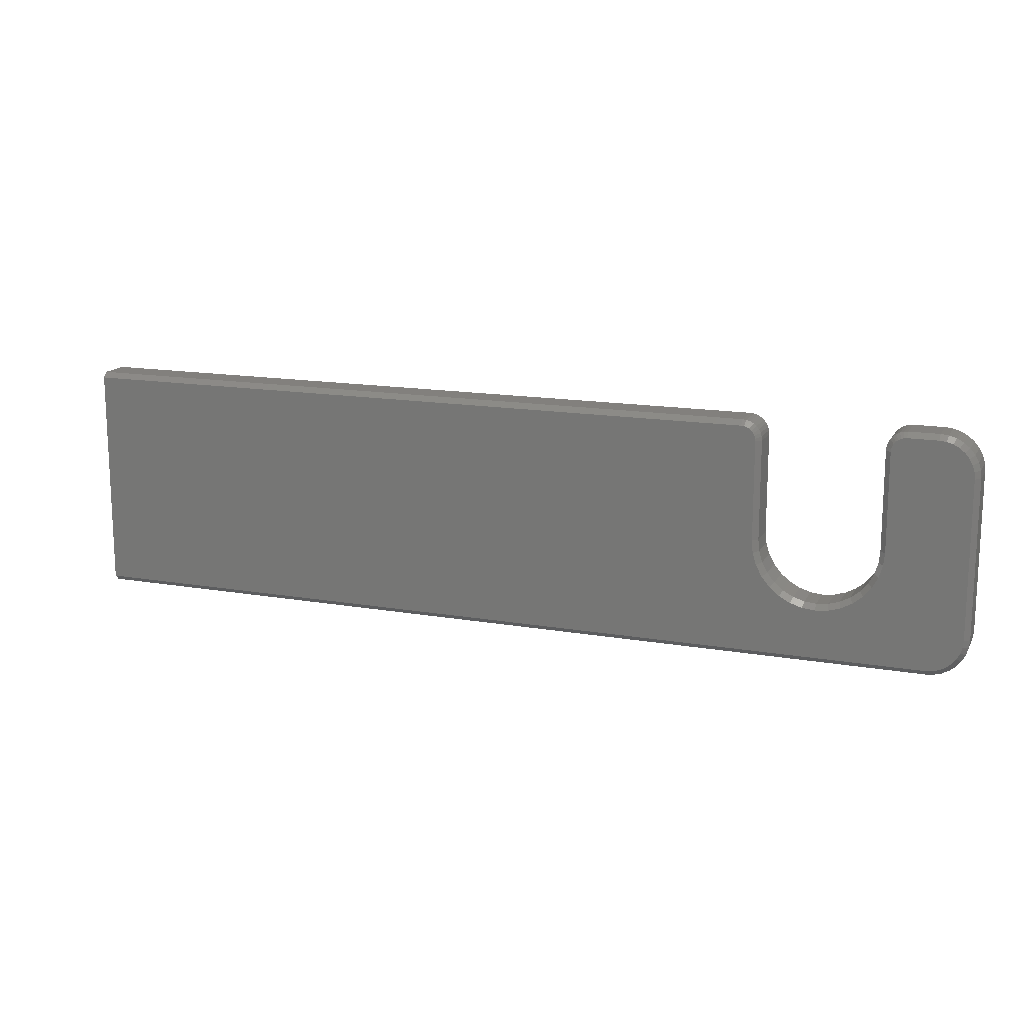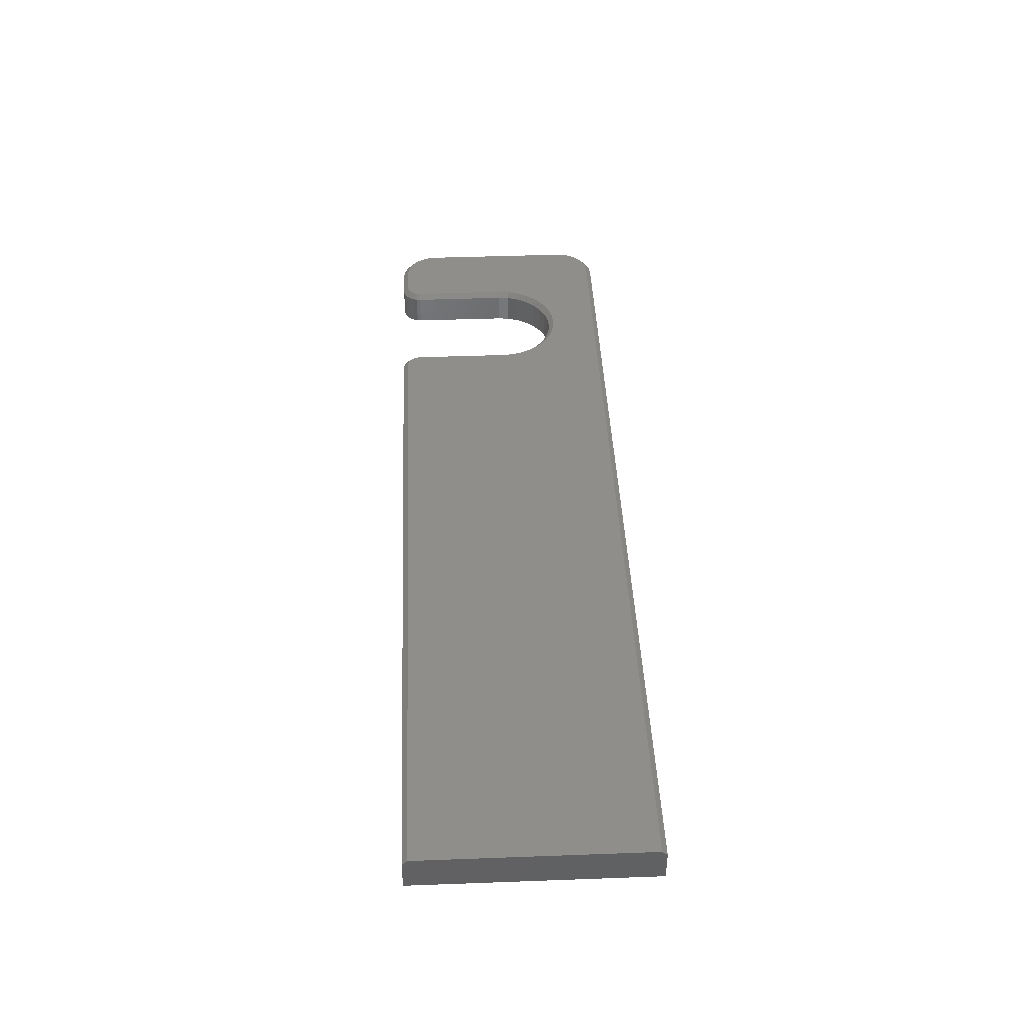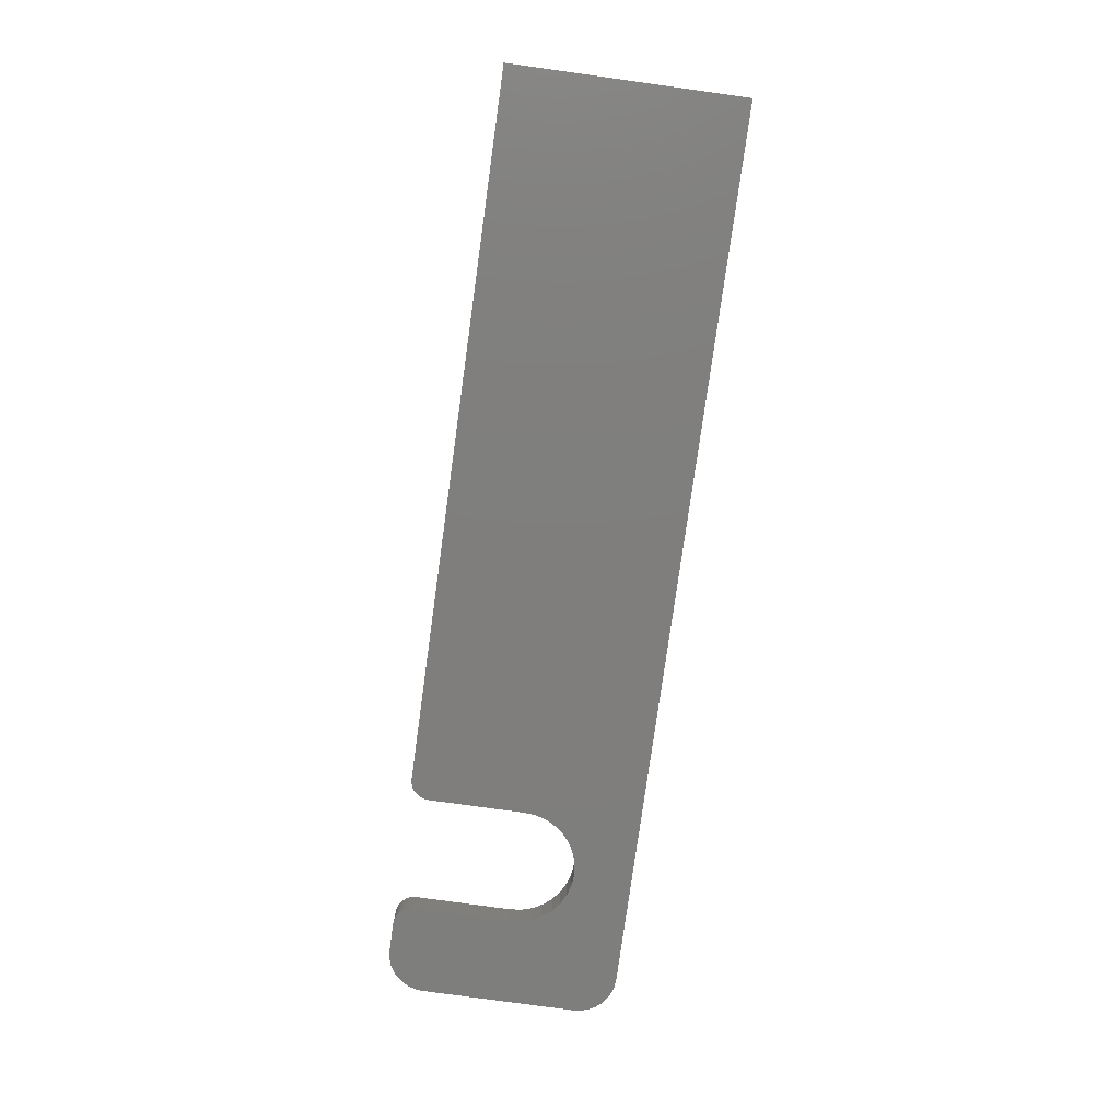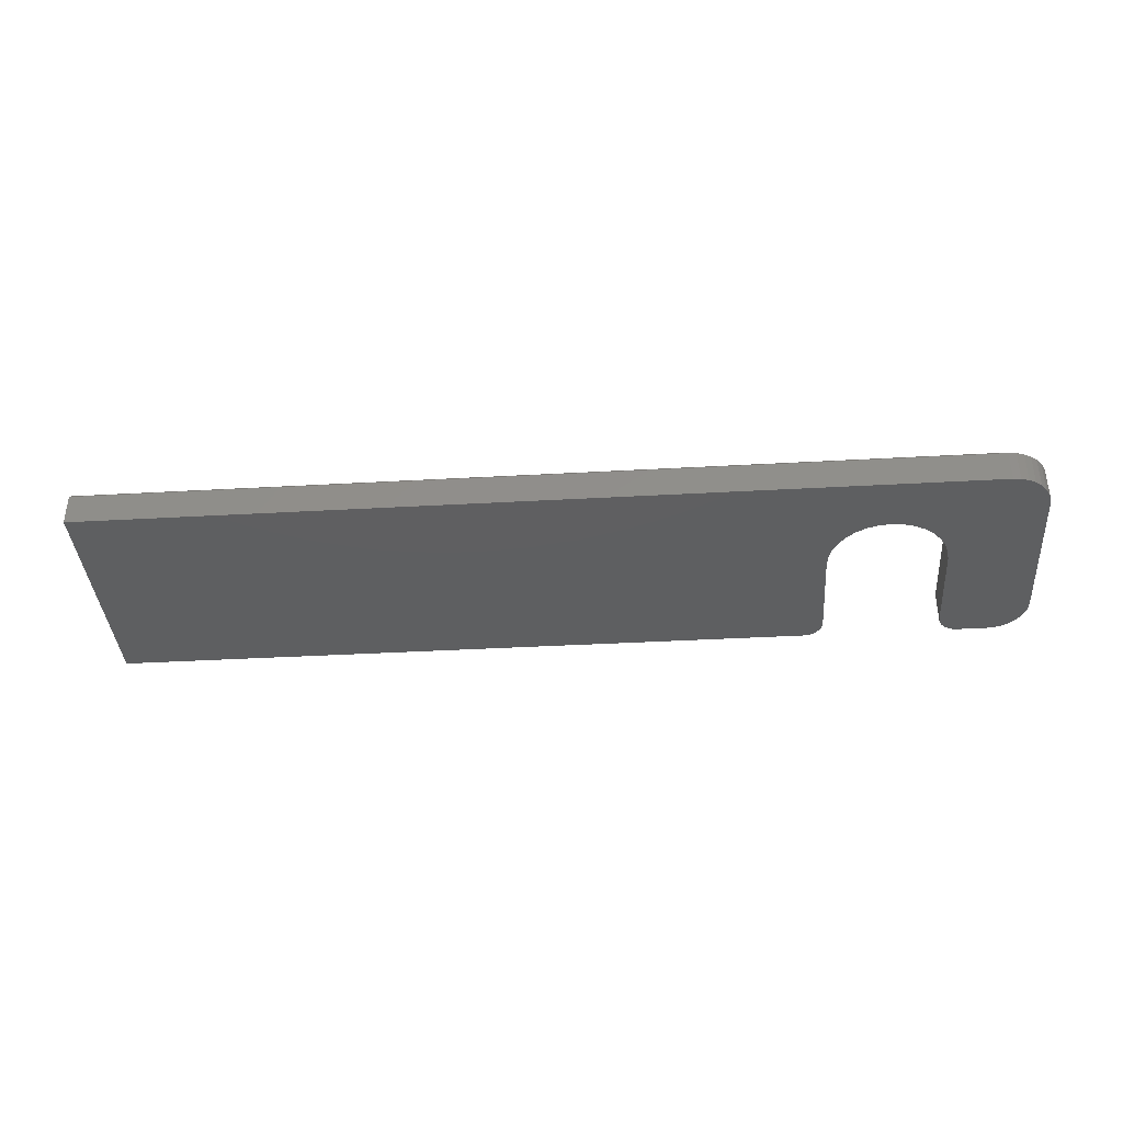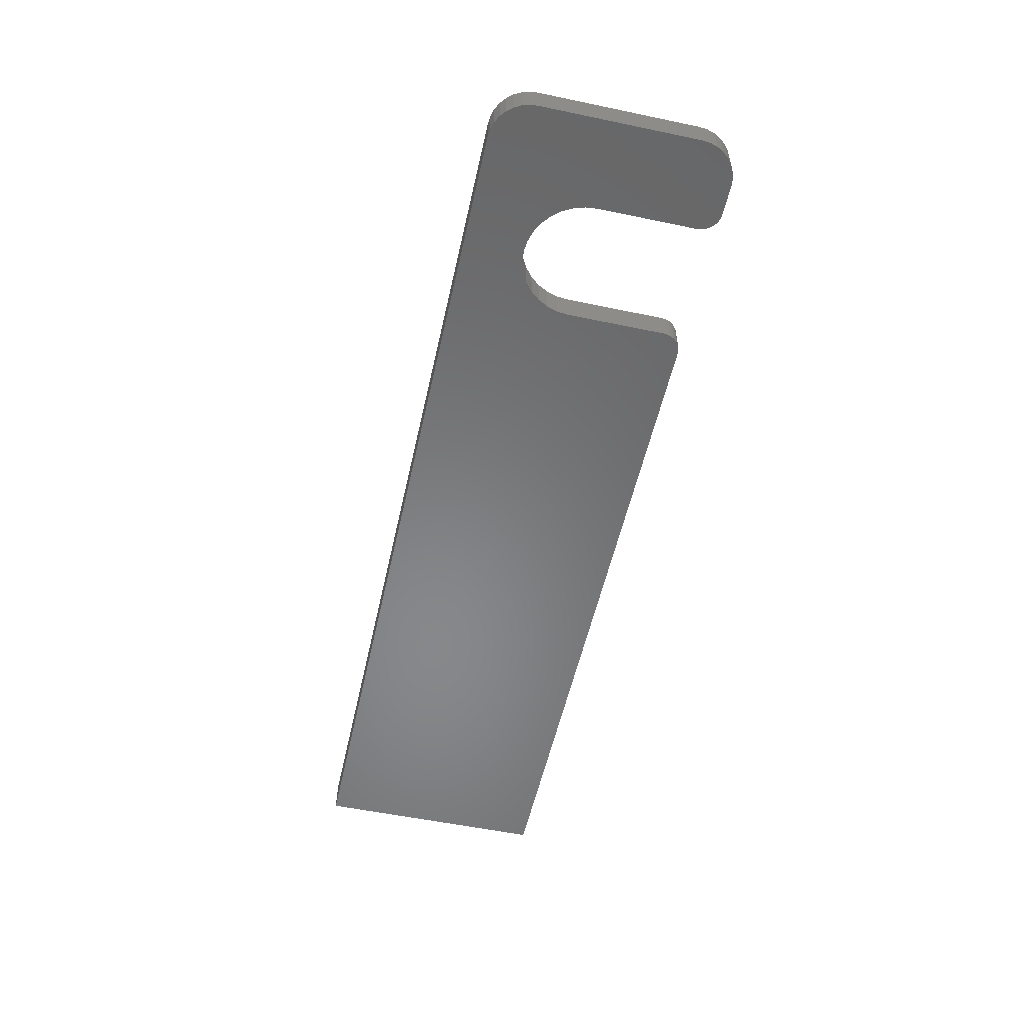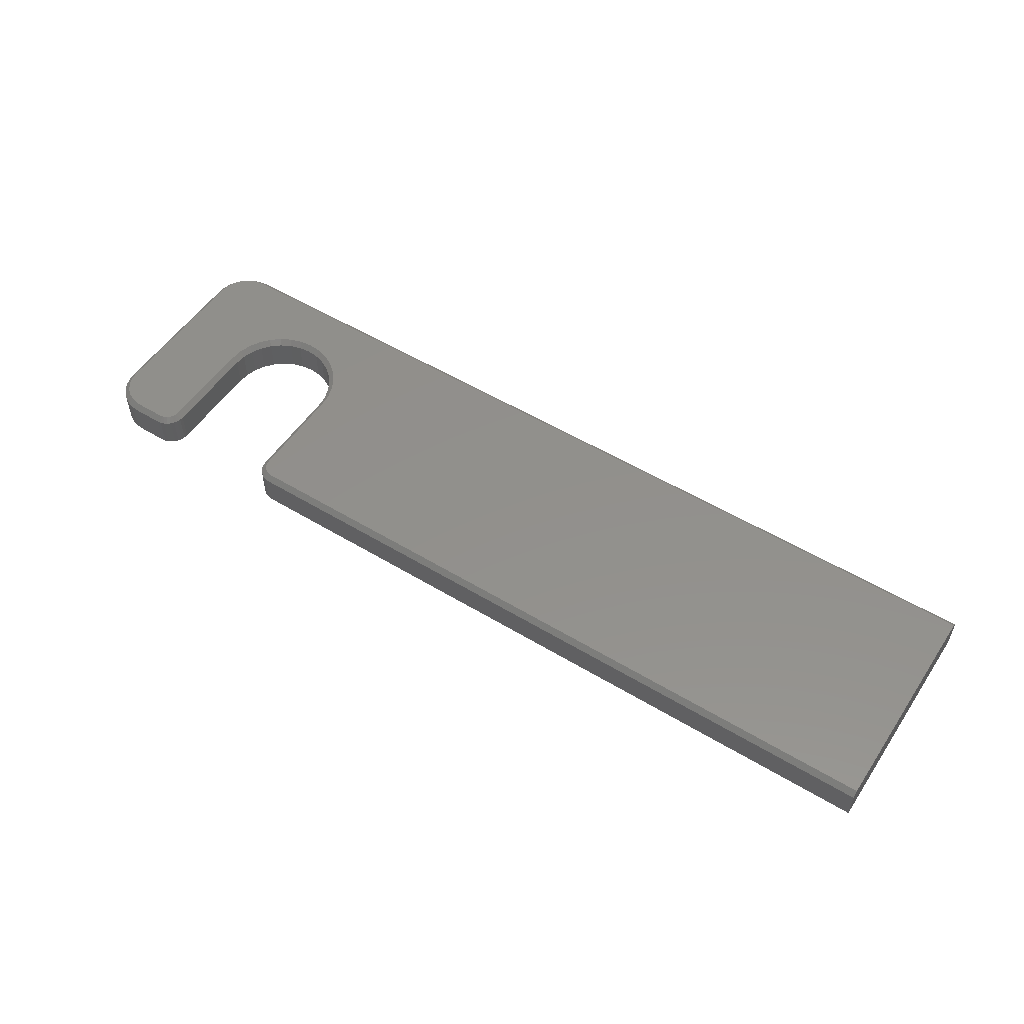
<metadata>
{"format":"stl","ext":"stl","renderer":"f3d","projection":"perspective","resolution":1024,"background":"white","views":[{"elev":15.0,"azim":-159.6,"up":"+Z"},{"elev":42.9,"azim":87.5,"up":"+Y"},{"elev":-78.4,"azim":82.1,"up":"+Y"},{"elev":-37.9,"azim":-175.9,"up":"+Y"},{"elev":-54.4,"azim":-102.5,"up":"+Y"},{"elev":53.2,"azim":32.9,"up":"+Y"}]}
</metadata>
<code>
# stl→obj: 165 verts, 326 faces
v -0.3687 5.19e-17 0.1645
v -0.3647 5.241e-17 0.1657
v -0.3605 5.29e-17 0.1661
v -0.679 2.559e-19 -0.1452
v -0.6837 2.225e-19 -0.1365
v -0.6727 5.279e-19 -0.1528
v -0.6564 1.984e-17 0.1623
v -0.5816 2.815e-17 0.1625
v -0.5784 2.836e-17 0.1599
v -0.6651 1.861e-17 0.1576
v -0.5757 2.848e-17 0.1567
v -0.6727 1.741e-17 0.1514
v -0.5737 2.849e-17 0.153
v -0.5725 2.841e-17 0.149
v -0.679 1.629e-17 0.1437
v -0.5721 2.822e-17 0.1448
v -0.5721 2.014e-17 -0.0007401
v -0.6875 8.674e-19 -0.1172
v -0.6875 1.38e-17 0.1157
v -0.6865 1.445e-17 0.1255
v -0.6837 1.529e-17 0.135
v 0.6875 1.692e-16 0.1661
v 0.6875 1.507e-16 -0.1676
v -0.3818 4.127e-17 -0.0007401
v -0.3818 4.935e-17 0.1448
v -0.3814 4.962e-17 0.149
v -0.3802 4.998e-17 0.153
v -0.3782 5.04e-17 0.1567
v -0.3756 5.088e-17 0.1599
v -0.3724 5.138e-17 0.1625
v -0.6865 4.29e-19 -0.127
v -0.477 2.542e-17 -0.09589
v -0.4584 2.759e-17 -0.09406
v -0.4406 2.987e-17 -0.08865
v -0.4241 3.218e-17 -0.07985
v -0.4097 3.444e-17 -0.06802
v -0.3979 3.655e-17 -0.0536
v -0.3891 3.844e-17 -0.03715
v -0.3837 4.003e-17 -0.0193
v -0.6371 3.666e-18 -0.1676
v -0.6469 2.628e-18 -0.1666
v -0.6564 1.737e-18 -0.1638
v -0.6651 1.028e-18 -0.1591
v -0.5853 2.785e-17 0.1645
v -0.6469 2.105e-17 0.1651
v -0.6371 2.219e-17 0.1661
v -0.5934 2.704e-17 0.1661
v -0.5893 2.748e-17 0.1657
v -0.5703 1.931e-17 -0.0193
v -0.5649 1.892e-17 -0.03715
v -0.5561 1.899e-17 -0.0536
v -0.5443 1.95e-17 -0.06802
v -0.5298 2.044e-17 -0.07985
v -0.5134 2.178e-17 -0.08865
v -0.4955 2.346e-17 -0.09406
v -0.6953 -0.05469 0.1157
v -0.6953 -0.007812 0.1157
v -0.6953 -0.05469 -0.1172
v -0.6953 -0.007812 -0.1172
v -0.6942 -0.007812 0.1271
v -0.6942 -0.05469 0.1271
v -0.6909 -0.007812 0.138
v -0.6909 -0.05469 0.138
v -0.6855 -0.007812 0.1481
v -0.6855 -0.05469 0.1481
v -0.6783 -0.007812 0.1569
v -0.6783 -0.05469 0.1569
v -0.6694 -0.007812 0.1641
v -0.6694 -0.05469 0.1641
v -0.6594 -0.007812 0.1695
v -0.6594 -0.05469 0.1695
v -0.6484 -0.007812 0.1728
v -0.6484 -0.05469 0.1728
v -0.6371 -0.007812 0.1739
v -0.6371 -0.05469 0.1739
v -0.5934 -0.05469 0.1739
v -0.5934 -0.007812 0.1739
v -0.5877 -0.007812 0.1734
v -0.5877 -0.05469 0.1734
v -0.5823 -0.007812 0.1717
v -0.5823 -0.05469 0.1717
v -0.5772 -0.007812 0.169
v -0.5772 -0.05469 0.169
v -0.5728 -0.007812 0.1654
v -0.5728 -0.05469 0.1654
v -0.5692 -0.007812 0.161
v -0.5692 -0.05469 0.161
v -0.5665 -0.007812 0.156
v -0.5665 -0.05469 0.156
v -0.5649 -0.007812 0.1505
v -0.5649 -0.05469 0.1505
v -0.5643 -0.007812 0.1448
v -0.5643 -0.05469 0.1448
v -0.5643 -0.05469 -0.0007401
v -0.5643 -0.007812 -0.0007401
v -0.477 -0.007812 -0.08808
v -0.4599 -0.05469 -0.0864
v -0.4599 -0.007812 -0.0864
v -0.4436 -0.05469 -0.08143
v -0.4436 -0.007812 -0.08143
v -0.4285 -0.05469 -0.07336
v -0.4285 -0.007812 -0.07336
v -0.4152 -0.05469 -0.0625
v -0.4152 -0.007812 -0.0625
v -0.4044 -0.05469 -0.04926
v -0.4044 -0.007812 -0.04926
v -0.3963 -0.05469 -0.03416
v -0.3963 -0.007812 -0.03416
v -0.3913 -0.05469 -0.01778
v -0.3913 -0.007812 -0.01778
v -0.3896 -0.05469 -0.0007401
v -0.3896 -0.007812 -0.0007401
v -0.477 -0.05469 -0.08808
v -0.494 -0.007812 -0.0864
v -0.494 -0.05469 -0.0864
v -0.5104 -0.007812 -0.08143
v -0.5104 -0.05469 -0.08143
v -0.5255 -0.007812 -0.07336
v -0.5255 -0.05469 -0.07336
v -0.5387 -0.007812 -0.0625
v -0.5387 -0.05469 -0.0625
v -0.5496 -0.007812 -0.04926
v -0.5496 -0.05469 -0.04926
v -0.5577 -0.007812 -0.03416
v -0.5577 -0.05469 -0.03416
v -0.5626 -0.007812 -0.01778
v -0.5626 -0.05469 -0.01778
v -0.3896 -0.05469 0.1448
v -0.3896 -0.007812 0.1448
v -0.3891 -0.007812 0.1505
v -0.3891 -0.05469 0.1505
v -0.3874 -0.007812 0.156
v -0.3874 -0.05469 0.156
v -0.3847 -0.007812 0.161
v -0.3847 -0.05469 0.161
v -0.3811 -0.007812 0.1654
v -0.3811 -0.05469 0.1654
v -0.3767 -0.007812 0.169
v -0.3767 -0.05469 0.169
v -0.3717 -0.007812 0.1717
v -0.3717 -0.05469 0.1717
v -0.3662 -0.007812 0.1734
v -0.3662 -0.05469 0.1734
v -0.3605 -0.007812 0.1739
v -0.3605 -0.05469 0.1739
v 0.6875 -0.05469 0.1739
v 0.6875 -0.007812 0.1739
v 0.6875 -0.05469 -0.1754
v 0.6875 -0.007812 -0.1754
v -0.6371 -0.05469 -0.1754
v -0.6371 -0.007812 -0.1754
v -0.6484 -0.007812 -0.1743
v -0.6484 -0.05469 -0.1743
v -0.6594 -0.007812 -0.171
v -0.6594 -0.05469 -0.171
v -0.6694 -0.007812 -0.1656
v -0.6694 -0.05469 -0.1656
v -0.6783 -0.007812 -0.1584
v -0.6783 -0.05469 -0.1584
v -0.6855 -0.007812 -0.1495
v -0.6855 -0.05469 -0.1495
v -0.6909 -0.007812 -0.1395
v -0.6909 -0.05469 -0.1395
v -0.6942 -0.007812 -0.1285
v -0.6942 -0.05469 -0.1285
f 1 2 3
f 4 5 6
f 7 8 9
f 9 10 7
f 11 10 9
f 12 10 11
f 11 13 12
f 12 13 14
f 14 15 12
f 16 17 18
f 16 18 19
f 16 19 20
f 16 20 21
f 16 21 15
f 16 15 14
f 22 23 24
f 22 24 25
f 22 25 26
f 22 26 27
f 22 27 28
f 22 28 29
f 22 29 30
f 22 30 1
f 22 1 3
f 23 31 18
f 23 18 32
f 23 32 33
f 23 33 34
f 23 34 35
f 23 35 36
f 23 36 37
f 23 37 38
f 23 38 39
f 23 39 24
f 31 23 40
f 31 40 41
f 31 41 42
f 31 42 43
f 31 43 6
f 31 6 5
f 44 8 7
f 44 7 45
f 44 45 46
f 44 46 47
f 44 47 48
f 18 17 49
f 18 49 50
f 18 50 51
f 18 51 52
f 18 52 53
f 18 53 54
f 18 54 55
f 18 55 32
f 56 57 58
f 58 57 59
f 57 56 60
f 60 56 61
f 60 61 62
f 62 61 63
f 62 63 64
f 64 63 65
f 64 65 66
f 66 65 67
f 66 67 68
f 68 67 69
f 68 69 70
f 70 69 71
f 70 71 72
f 72 71 73
f 72 73 74
f 74 73 75
f 76 77 75
f 75 77 74
f 77 76 78
f 78 76 79
f 78 79 80
f 80 79 81
f 80 81 82
f 82 81 83
f 82 83 84
f 84 83 85
f 84 85 86
f 86 85 87
f 86 87 88
f 88 87 89
f 88 89 90
f 90 89 91
f 90 91 92
f 92 91 93
f 94 95 93
f 93 95 92
f 96 97 98
f 98 97 99
f 98 99 100
f 100 99 101
f 100 101 102
f 102 101 103
f 102 103 104
f 104 103 105
f 104 105 106
f 106 105 107
f 106 107 108
f 108 107 109
f 108 109 110
f 110 109 111
f 110 111 112
f 97 96 113
f 113 96 114
f 113 114 115
f 115 114 116
f 115 116 117
f 117 116 118
f 117 118 119
f 119 118 120
f 119 120 121
f 121 120 122
f 121 122 123
f 123 122 124
f 123 124 125
f 125 124 126
f 125 126 127
f 127 126 95
f 127 95 94
f 128 129 111
f 111 129 112
f 129 128 130
f 130 128 131
f 130 131 132
f 132 131 133
f 132 133 134
f 134 133 135
f 134 135 136
f 136 135 137
f 136 137 138
f 138 137 139
f 138 139 140
f 140 139 141
f 140 141 142
f 142 141 143
f 142 143 144
f 144 143 145
f 146 147 145
f 145 147 144
f 23 148 149
f 148 23 146
f 146 23 22
f 146 22 147
f 150 151 148
f 148 151 149
f 151 150 152
f 152 150 153
f 152 153 154
f 154 153 155
f 154 155 156
f 156 155 157
f 156 157 158
f 158 157 159
f 158 159 160
f 160 159 161
f 160 161 162
f 162 161 163
f 162 163 164
f 164 163 165
f 164 165 59
f 59 165 58
f 147 22 144
f 144 22 3
f 151 40 149
f 149 40 23
f 18 164 59
f 18 31 164
f 151 41 40
f 151 152 41
f 5 162 164
f 5 164 31
f 4 158 160
f 160 162 4
f 4 162 5
f 42 154 156
f 42 156 43
f 156 6 43
f 152 154 41
f 41 154 42
f 158 4 6
f 6 156 158
f 57 19 59
f 59 19 18
f 46 72 74
f 46 45 72
f 57 20 19
f 57 60 20
f 7 70 72
f 7 72 45
f 10 66 68
f 68 70 10
f 10 70 7
f 21 62 64
f 21 64 15
f 64 12 15
f 60 62 20
f 20 62 21
f 66 10 12
f 12 64 66
f 77 47 74
f 74 47 46
f 16 90 92
f 16 14 90
f 77 48 47
f 77 78 48
f 13 88 90
f 13 90 14
f 11 84 86
f 86 88 11
f 11 88 13
f 44 80 82
f 44 82 8
f 82 9 8
f 78 80 48
f 48 80 44
f 84 11 9
f 9 82 84
f 95 17 92
f 92 17 16
f 24 110 112
f 24 39 110
f 95 49 17
f 95 126 49
f 124 50 49
f 124 49 126
f 122 52 51
f 51 50 122
f 122 50 124
f 116 54 53
f 116 53 118
f 53 120 118
f 114 32 55
f 55 54 114
f 114 54 116
f 100 34 33
f 100 33 98
f 33 96 98
f 102 36 35
f 35 34 102
f 102 34 100
f 108 38 37
f 108 37 106
f 37 104 106
f 39 38 110
f 110 38 108
f 52 122 120
f 120 53 52
f 32 114 96
f 96 33 32
f 36 102 104
f 104 37 36
f 129 25 112
f 112 25 24
f 3 142 144
f 3 2 142
f 129 26 25
f 129 130 26
f 1 140 142
f 1 142 2
f 30 136 138
f 138 140 30
f 30 140 1
f 27 132 134
f 27 134 28
f 134 29 28
f 130 132 26
f 26 132 27
f 136 30 29
f 29 134 136
f 145 143 141
f 73 71 81
f 81 71 83
f 83 71 69
f 69 85 83
f 87 85 69
f 69 67 87
f 87 67 89
f 89 67 65
f 65 91 89
f 76 75 73
f 76 73 81
f 76 81 79
f 93 91 65
f 93 65 63
f 93 63 61
f 93 61 56
f 93 56 58
f 93 58 94
f 146 145 141
f 146 141 139
f 146 139 137
f 146 137 135
f 146 135 133
f 146 133 131
f 146 131 128
f 146 128 111
f 146 111 148
f 148 111 109
f 148 109 107
f 148 107 105
f 148 105 103
f 148 103 101
f 148 101 99
f 148 99 97
f 148 97 113
f 148 113 58
f 148 58 165
f 148 165 163
f 148 163 161
f 148 161 159
f 148 159 157
f 148 157 155
f 148 155 153
f 148 153 150
f 58 113 115
f 58 115 117
f 58 117 119
f 58 119 121
f 58 121 123
f 58 123 125
f 58 125 127
f 58 127 94

</code>
